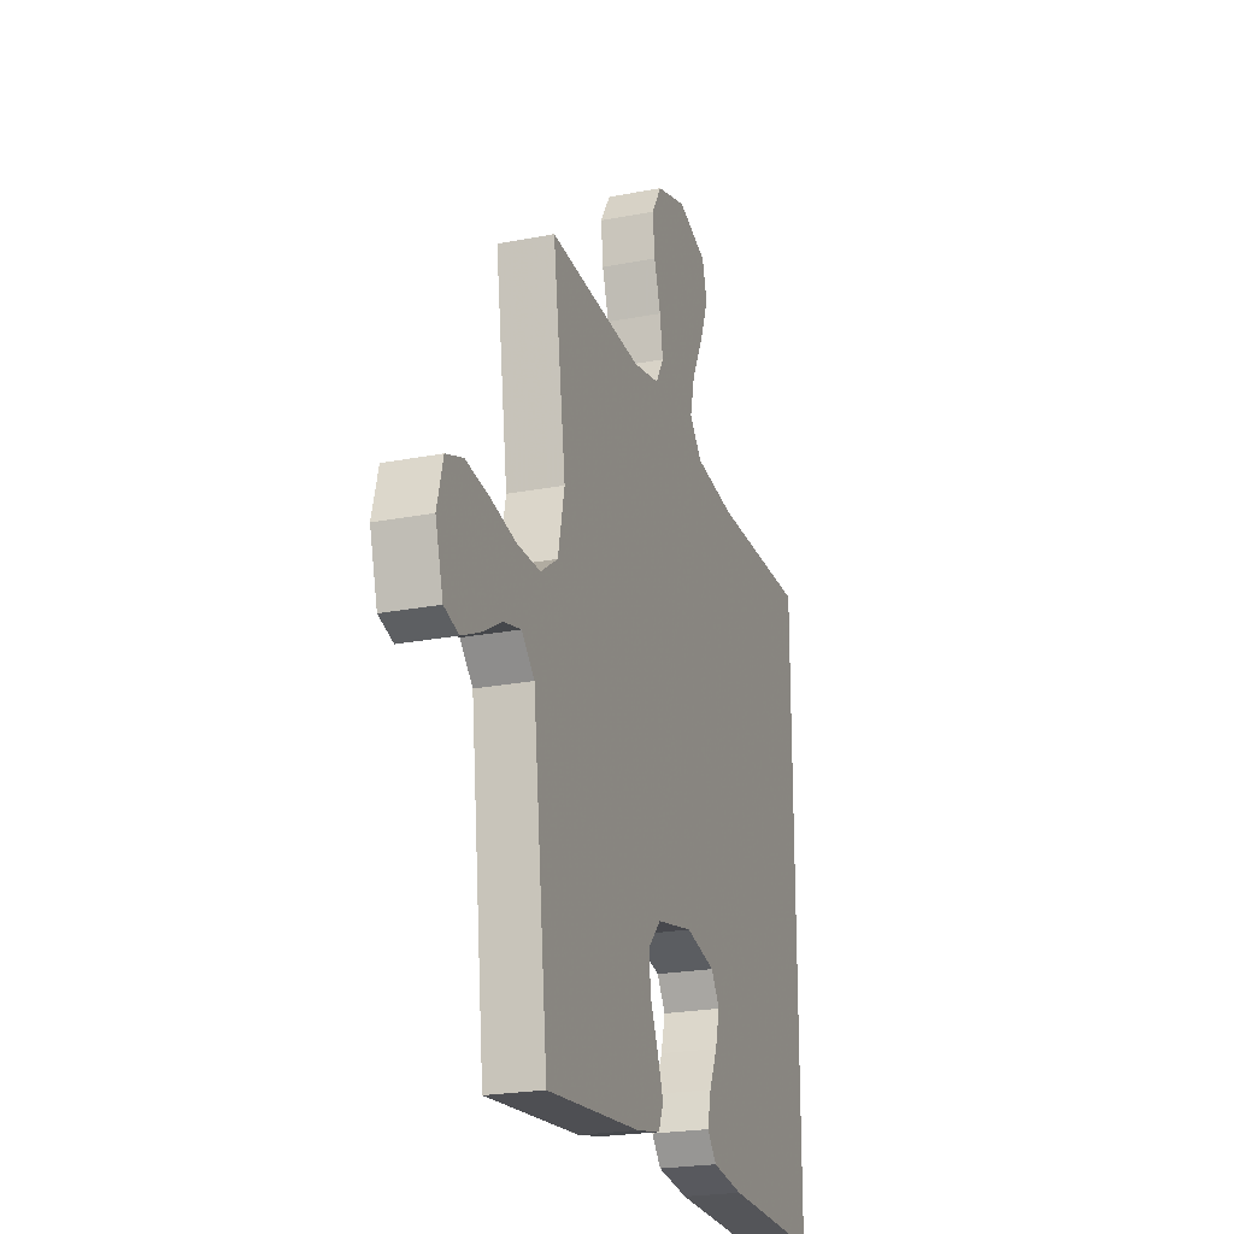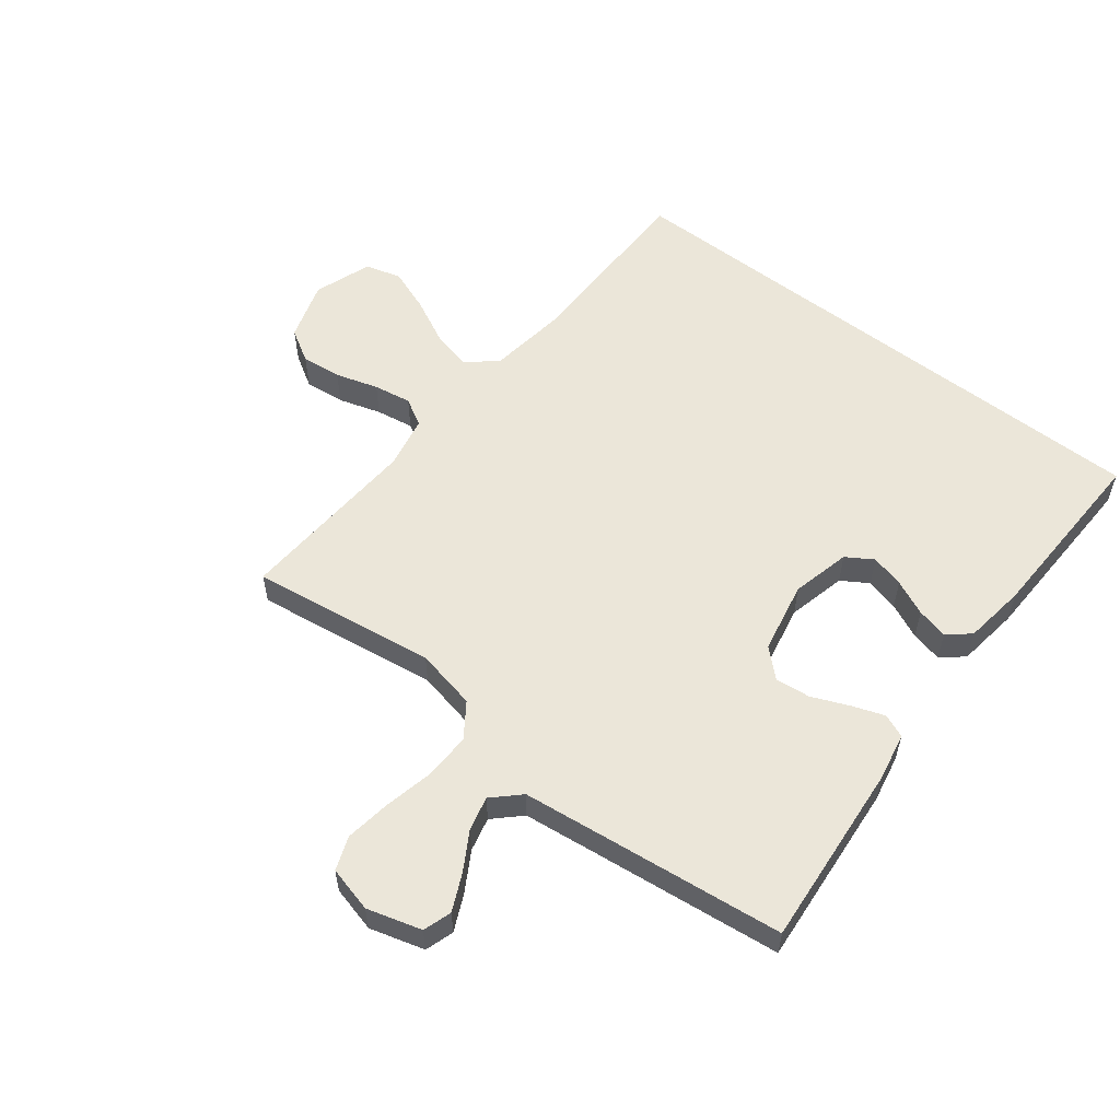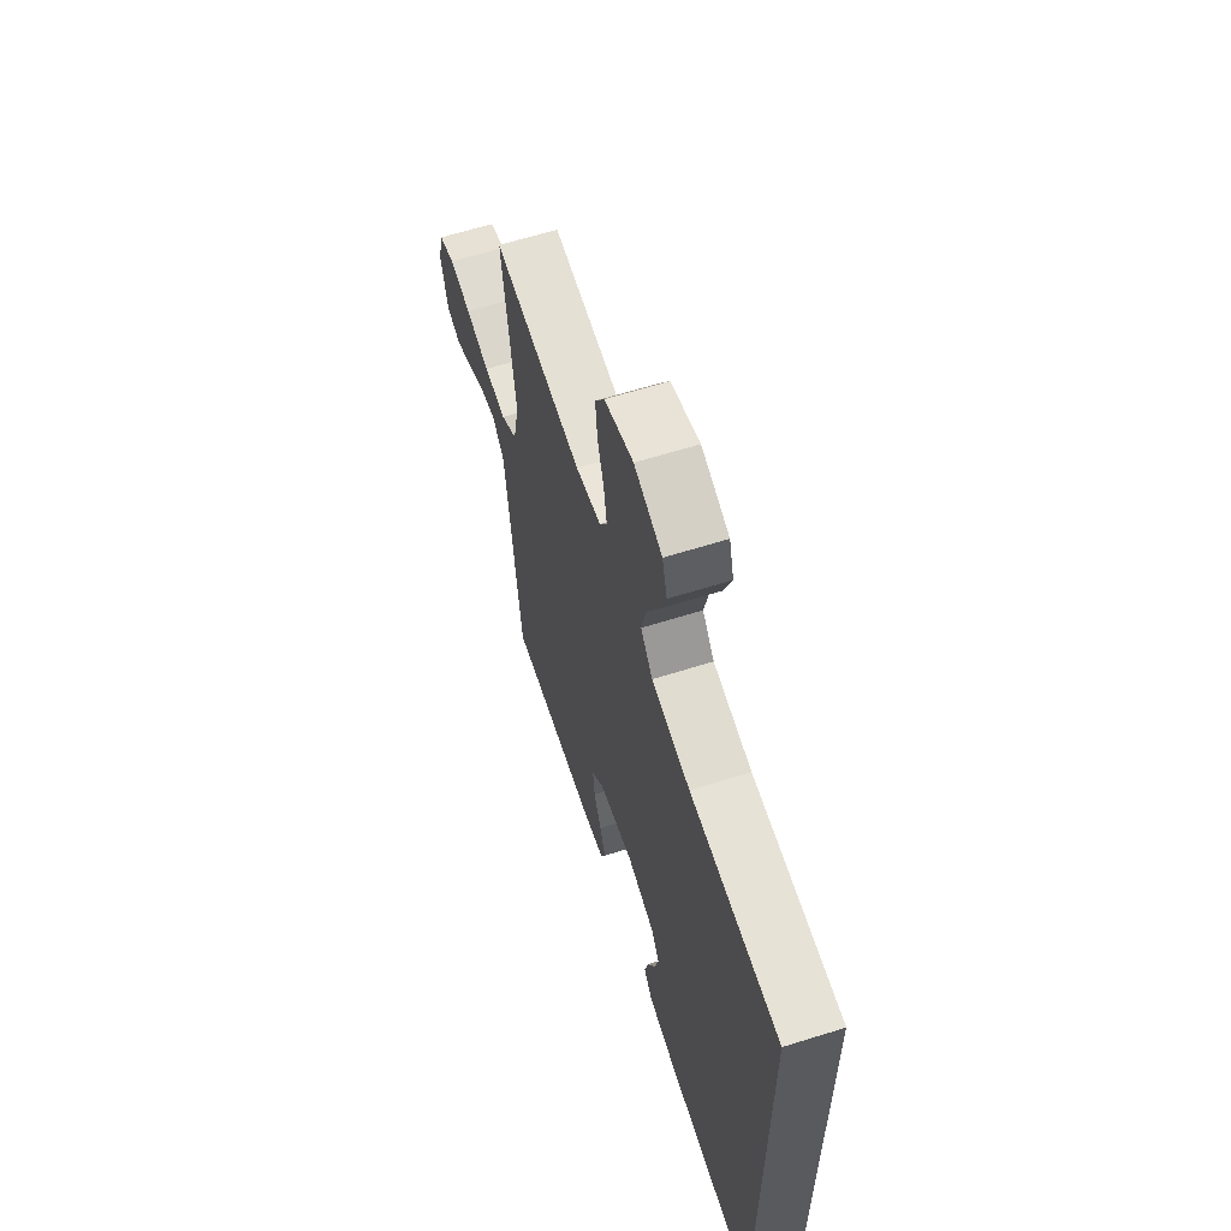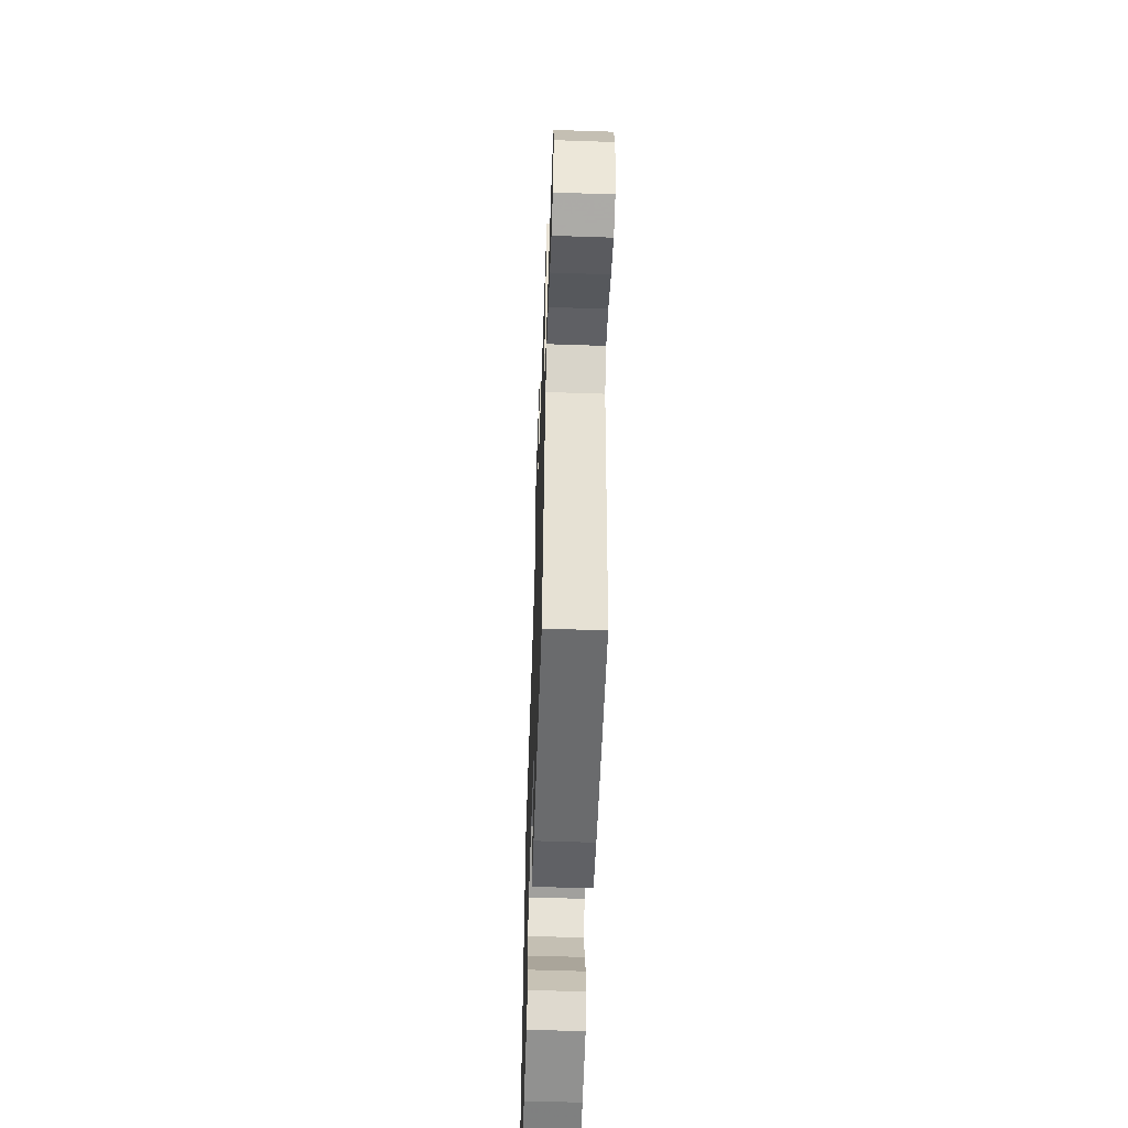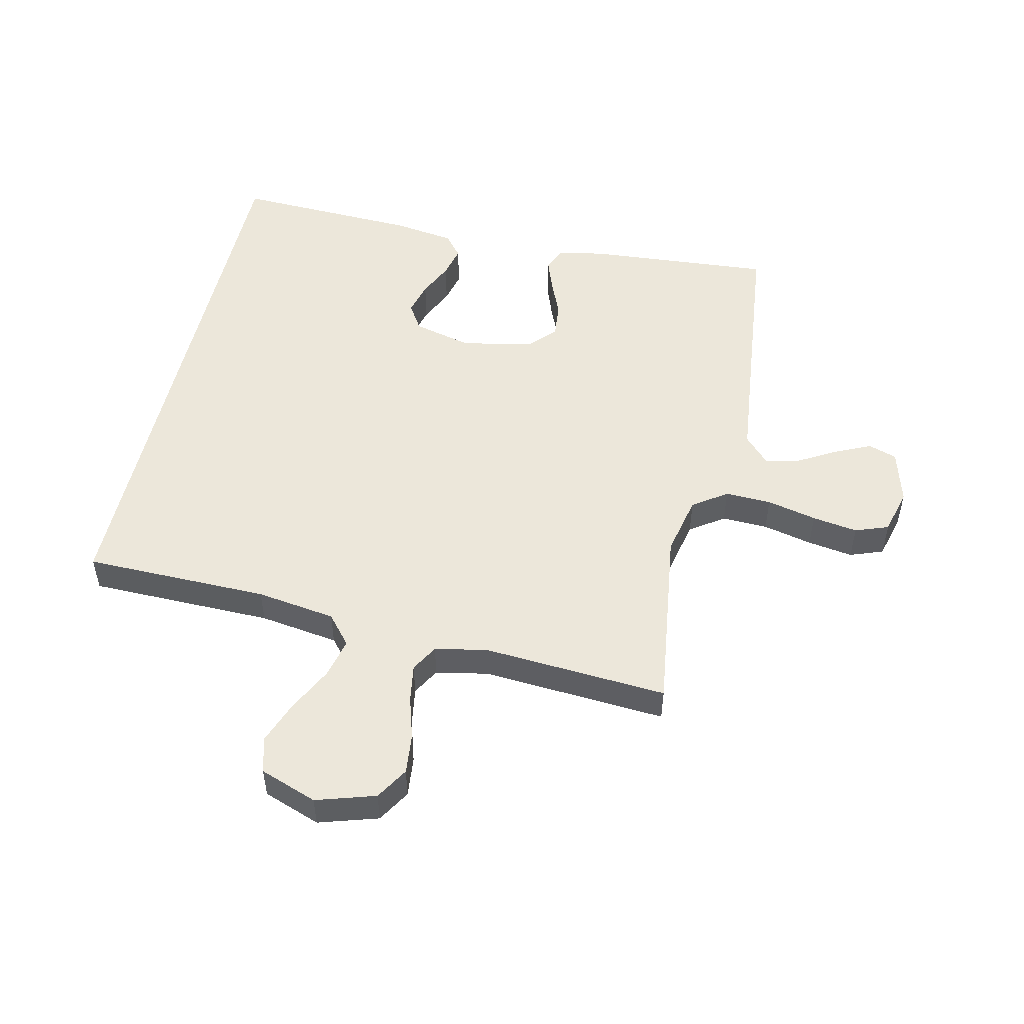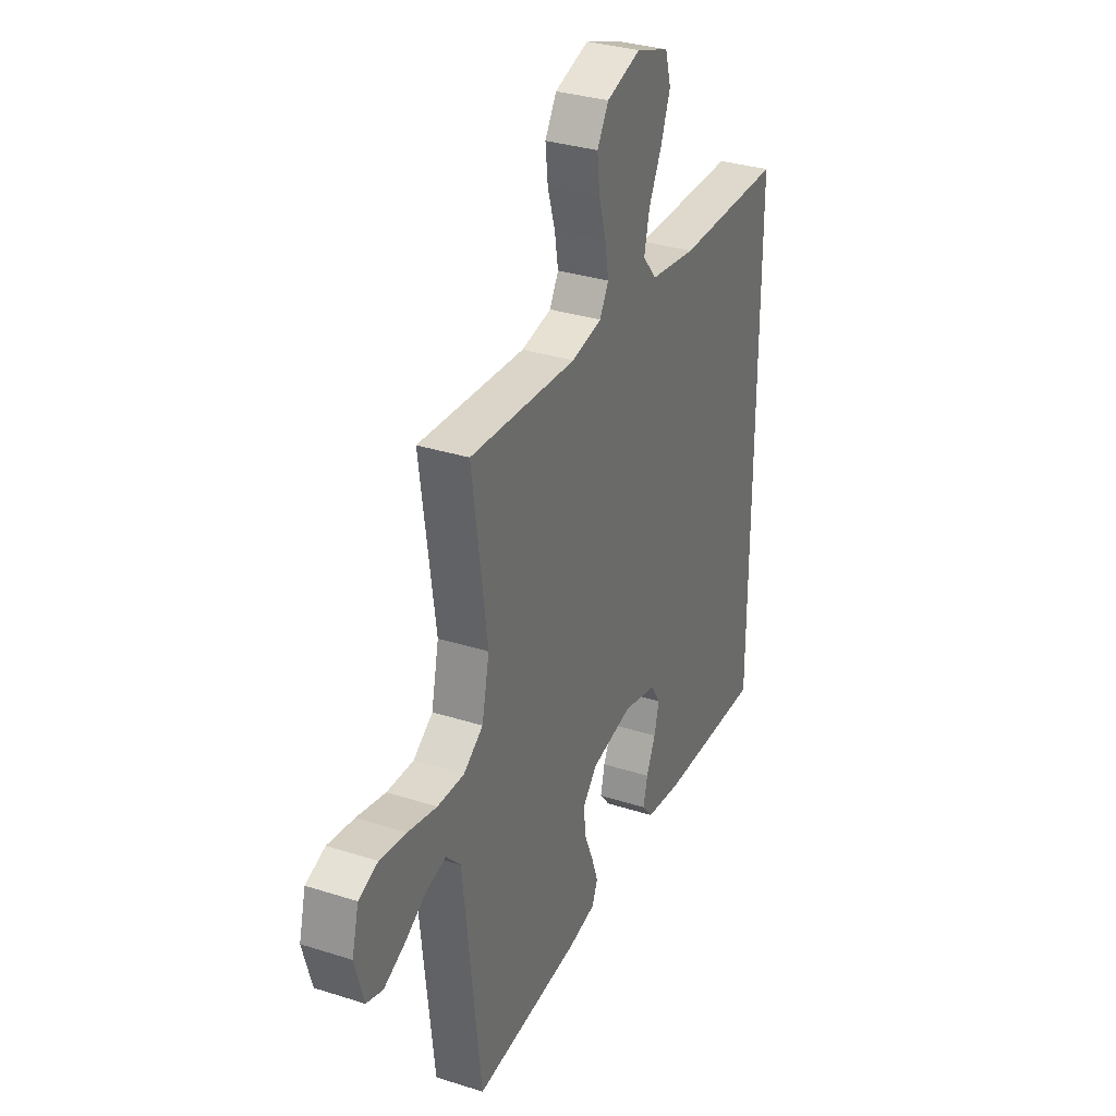
<metadata>
{"format":"obj","ext":"obj","renderer":"f3d","projection":"perspective","resolution":1024,"background":"white","views":[{"elev":-22.8,"azim":108.5,"up":"+Z"},{"elev":56.7,"azim":127.7,"up":"+Y"},{"elev":62.7,"azim":-107.7,"up":"+Z"},{"elev":-58.0,"azim":88.0,"up":"+Z"},{"elev":51.5,"azim":12.9,"up":"+Y"},{"elev":32.4,"azim":114.0,"up":"+Z"}]}
</metadata>
<code>
v -0.5 0.07 -0.474
v -0.5 0.07 0.453
v -0.2 0.07 0.455
v -0.071 0.07 0.473
v -0.031 0.07 0.52
v -0.046 0.07 0.585
v -0.083 0.07 0.659
v -0.109 0.07 0.729
v -0.093 0.07 0.787
v 0 0.07 0.82
v 0.096 0.07 0.79
v 0.128 0.07 0.737
v 0.121 0.07 0.672
v 0.1 0.07 0.603
v 0.09 0.07 0.542
v 0.115 0.07 0.498
v 0.2 0.07 0.481
v 0.5 0.07 0.5
v 0.458 0.07 0.2
v 0.479 0.07 0.101
v 0.534 0.07 0.063
v 0.609 0.07 0.065
v 0.69 0.07 0.083
v 0.764 0.07 0.094
v 0.818 0.07 0.074
v 0.837 0.07 0
v 0.812 0.07 -0.088
v 0.766 0.07 -0.103
v 0.707 0.07 -0.076
v 0.645 0.07 -0.04
v 0.59 0.07 -0.027
v 0.549 0.07 -0.07
v 0.534 0.07 -0.2
v 0.5 0.07 -0.5
v 0.2 0.07 -0.475
v 0.123 0.07 -0.46
v 0.107 0.07 -0.422
v 0.126 0.07 -0.369
v 0.151 0.07 -0.31
v 0.157 0.07 -0.253
v 0.116 0.07 -0.209
v 0 0.07 -0.186
v -0.095 0.07 -0.209
v -0.122 0.07 -0.252
v -0.108 0.07 -0.306
v -0.082 0.07 -0.363
v -0.07 0.07 -0.414
v -0.1 0.07 -0.45
v -0.2 0.07 -0.464
v -0.5 0 -0.474
v -0.5 0 0.453
v -0.2 0 0.455
v -0.071 0 0.473
v -0.031 0 0.52
v -0.046 0 0.585
v -0.083 0 0.659
v -0.109 0 0.729
v -0.093 0 0.787
v 0 0 0.82
v 0.096 0 0.79
v 0.128 0 0.737
v 0.121 0 0.672
v 0.1 0 0.603
v 0.09 0 0.542
v 0.115 0 0.498
v 0.2 0 0.481
v 0.5 0 0.5
v 0.458 0 0.2
v 0.479 0 0.101
v 0.534 0 0.063
v 0.609 0 0.065
v 0.69 0 0.083
v 0.764 0 0.094
v 0.818 0 0.074
v 0.837 0 0
v 0.812 0 -0.088
v 0.766 0 -0.103
v 0.707 0 -0.076
v 0.645 0 -0.04
v 0.59 0 -0.027
v 0.549 0 -0.07
v 0.534 0 -0.2
v 0.5 0 -0.5
v 0.2 0 -0.475
v 0.123 0 -0.46
v 0.107 0 -0.422
v 0.126 0 -0.369
v 0.151 0 -0.31
v 0.157 0 -0.253
v 0.116 0 -0.209
v 0 0 -0.186
v -0.095 0 -0.209
v -0.122 0 -0.252
v -0.108 0 -0.306
v -0.082 0 -0.363
v -0.07 0 -0.414
v -0.1 0 -0.45
v -0.2 0 -0.464
f 49 1 2
f 48 49 2
f 47 48 2
f 46 47 2
f 45 46 2
f 44 45 2
f 43 44 2 3
f 42 43 3 4
f 41 42 4 5
f 40 41 5
f 37 38 39
f 36 37 39
f 35 36 39
f 34 35 39
f 33 34 39
f 32 33 39 40
f 40 5 6
f 32 40 6
f 31 32 6
f 28 29 30
f 27 28 30
f 26 27 30
f 25 26 30
f 24 25 30
f 23 24 30
f 22 23 30
f 21 22 30 31
f 20 21 31
f 17 18 19
f 16 17 19 20
f 12 13 14
f 11 12 14
f 10 11 14
f 9 10 14
f 8 9 14
f 7 8 14
f 6 7 14
f 6 14 15
f 16 20 31 6
f 6 15 16
f 51 50 98
f 51 98 97
f 51 97 96
f 51 96 95
f 51 95 94
f 51 94 93
f 52 51 93 92
f 53 52 92 91
f 54 53 91 90
f 54 90 89
f 88 87 86
f 88 86 85
f 88 85 84
f 88 84 83
f 88 83 82
f 89 88 82 81
f 55 54 89
f 55 89 81
f 55 81 80
f 79 78 77
f 79 77 76
f 79 76 75
f 79 75 74
f 79 74 73
f 79 73 72
f 79 72 71
f 80 79 71 70
f 80 70 69
f 68 67 66
f 69 68 66 65
f 63 62 61
f 63 61 60
f 63 60 59
f 63 59 58
f 63 58 57
f 63 57 56
f 63 56 55
f 64 63 55
f 55 80 69 65
f 65 64 55
f 1 50 51 2
f 2 51 52 3
f 3 52 53 4
f 4 53 54 5
f 5 54 55 6
f 6 55 56 7
f 7 56 57 8
f 8 57 58 9
f 9 58 59 10
f 10 59 60 11
f 11 60 61 12
f 12 61 62 13
f 13 62 63 14
f 14 63 64 15
f 15 64 65 16
f 16 65 66 17
f 17 66 67 18
f 18 67 68 19
f 19 68 69 20
f 20 69 70 21
f 21 70 71 22
f 22 71 72 23
f 23 72 73 24
f 24 73 74 25
f 25 74 75 26
f 26 75 76 27
f 27 76 77 28
f 28 77 78 29
f 29 78 79 30
f 30 79 80 31
f 31 80 81 32
f 32 81 82 33
f 33 82 83 34
f 34 83 84 35
f 35 84 85 36
f 36 85 86 37
f 37 86 87 38
f 38 87 88 39
f 39 88 89 40
f 40 89 90 41
f 41 90 91 42
f 42 91 92 43
f 43 92 93 44
f 44 93 94 45
f 45 94 95 46
f 46 95 96 47
f 47 96 97 48
f 48 97 98 49
f 49 98 50 1

</code>
